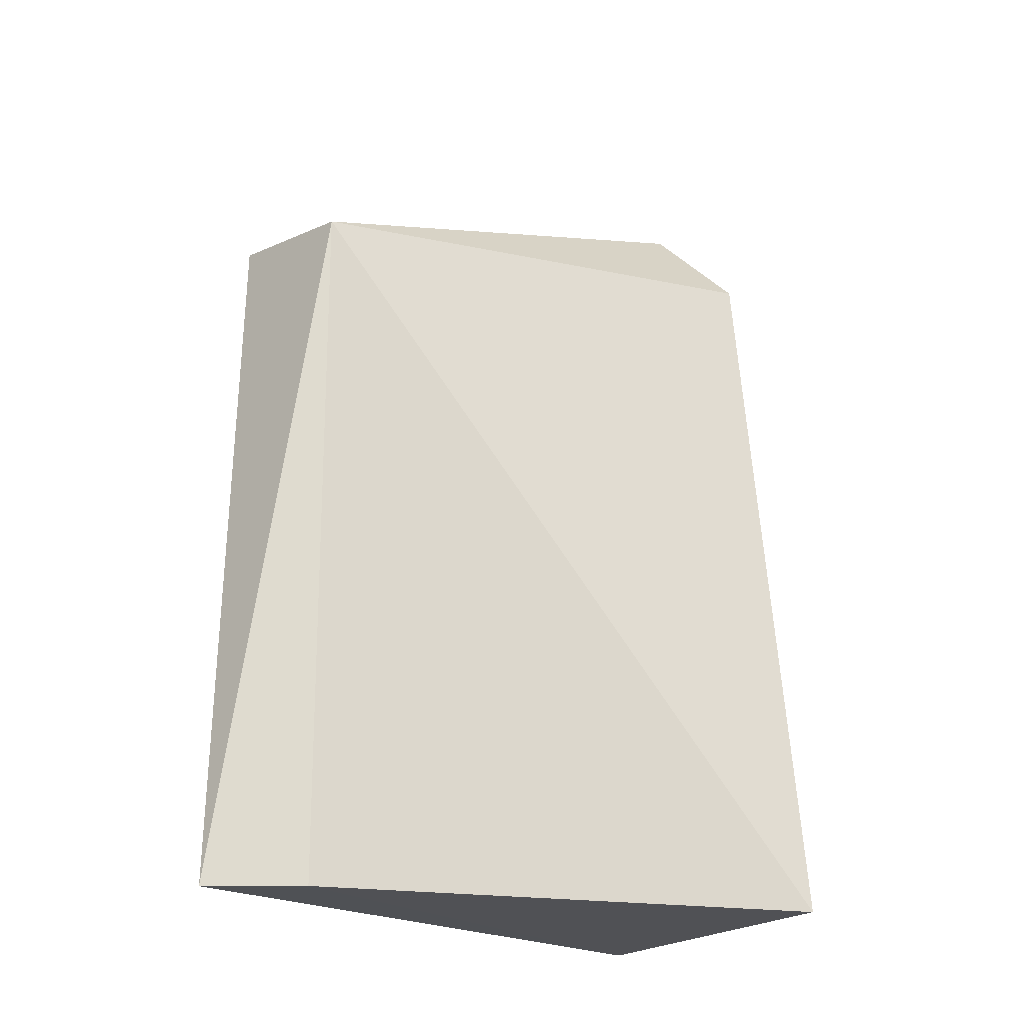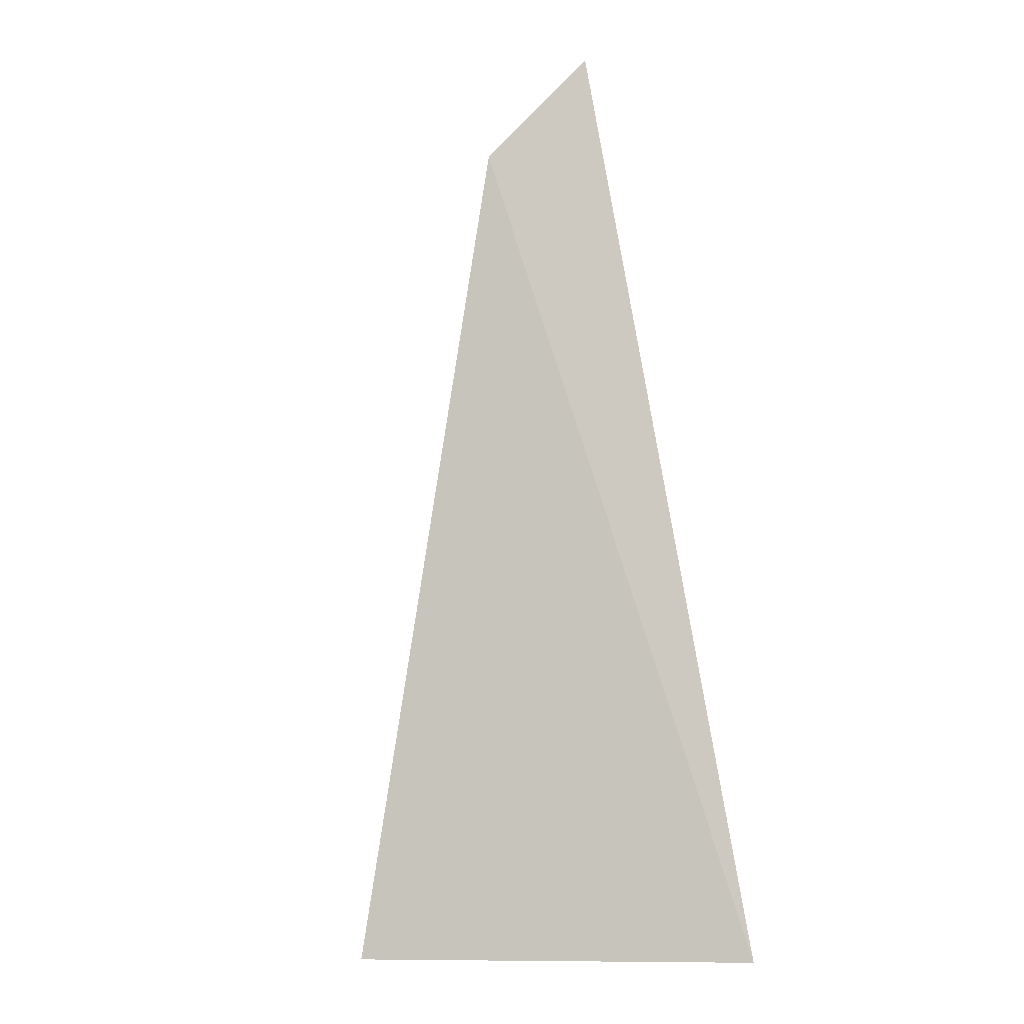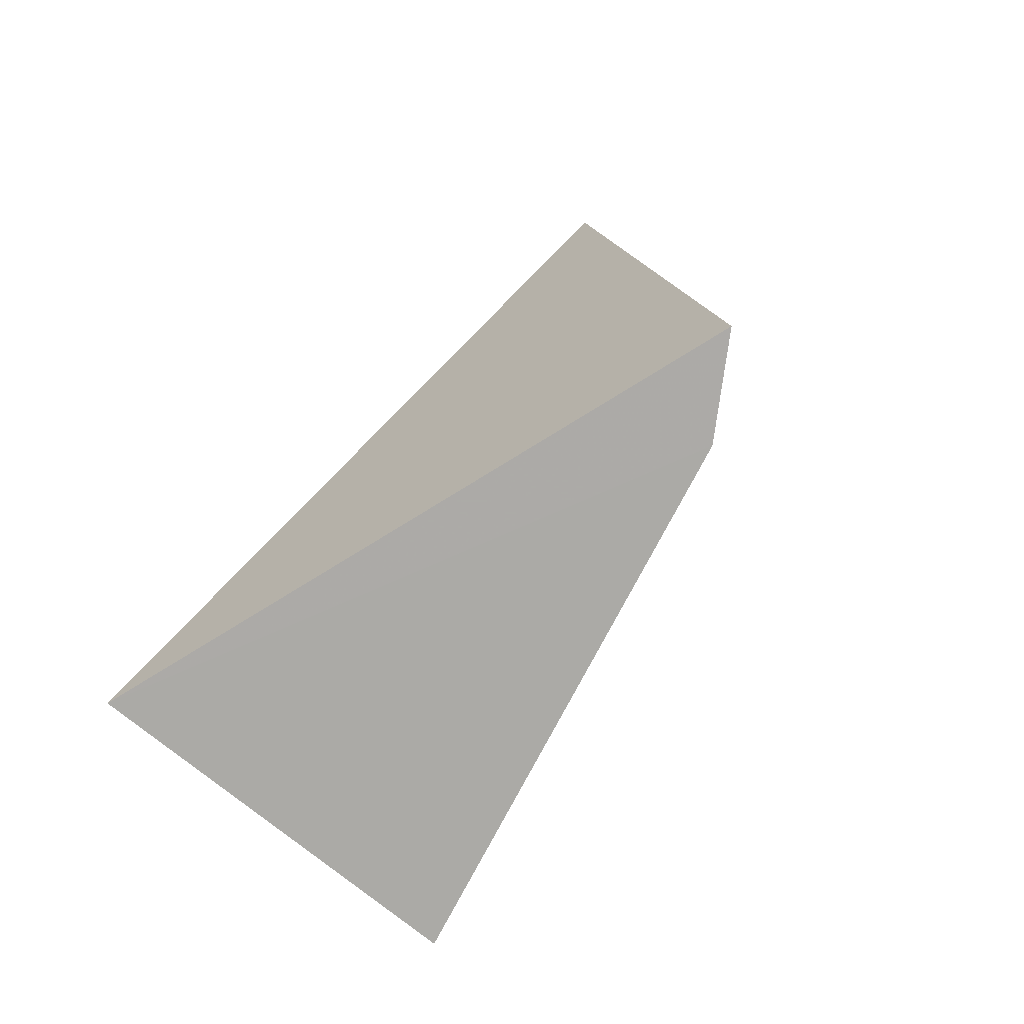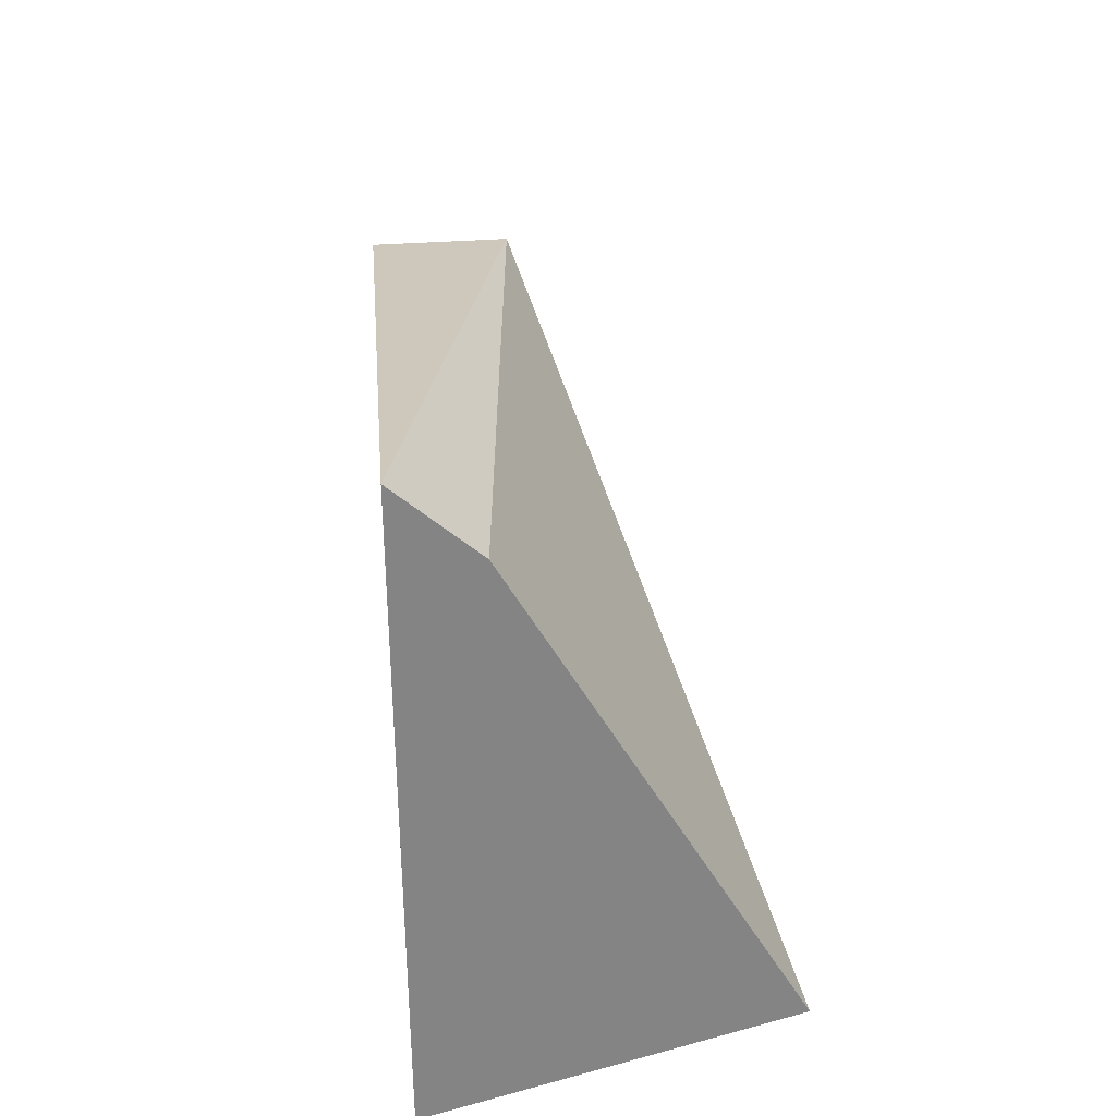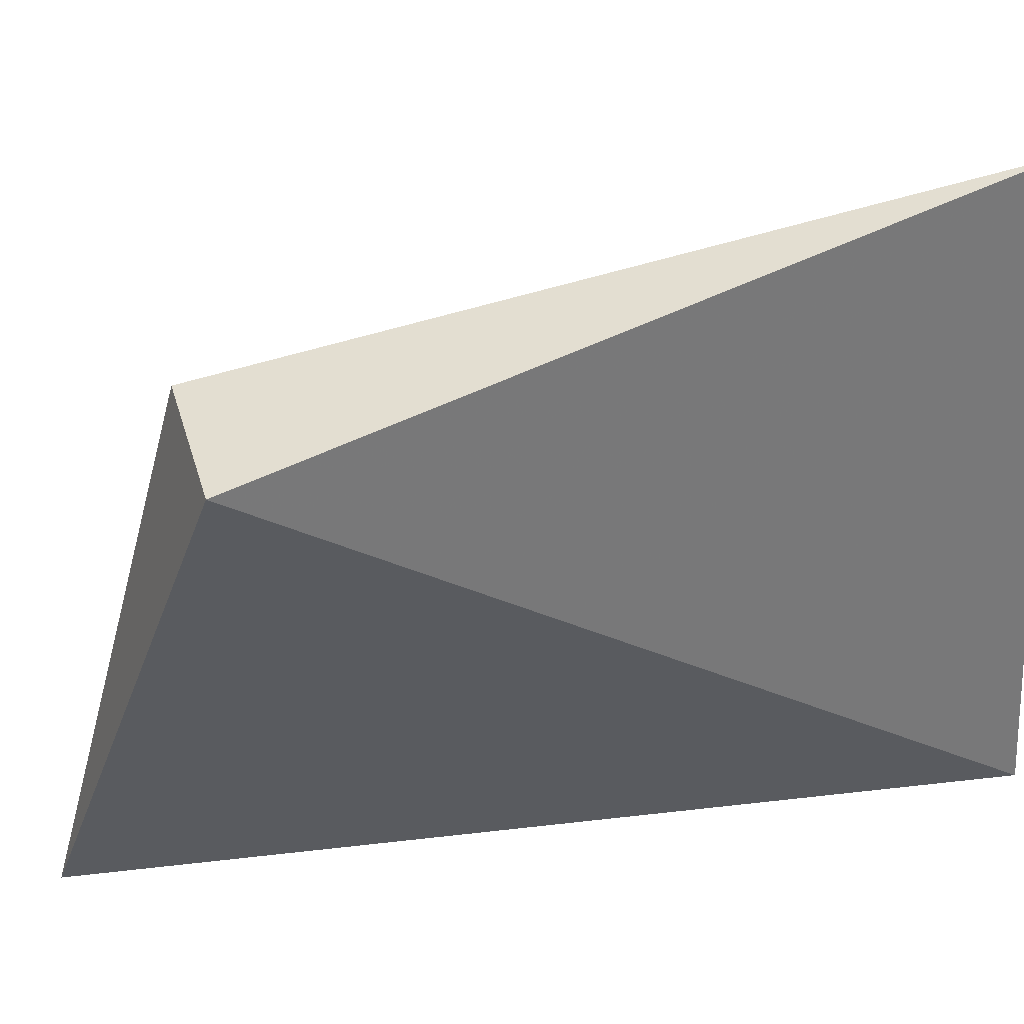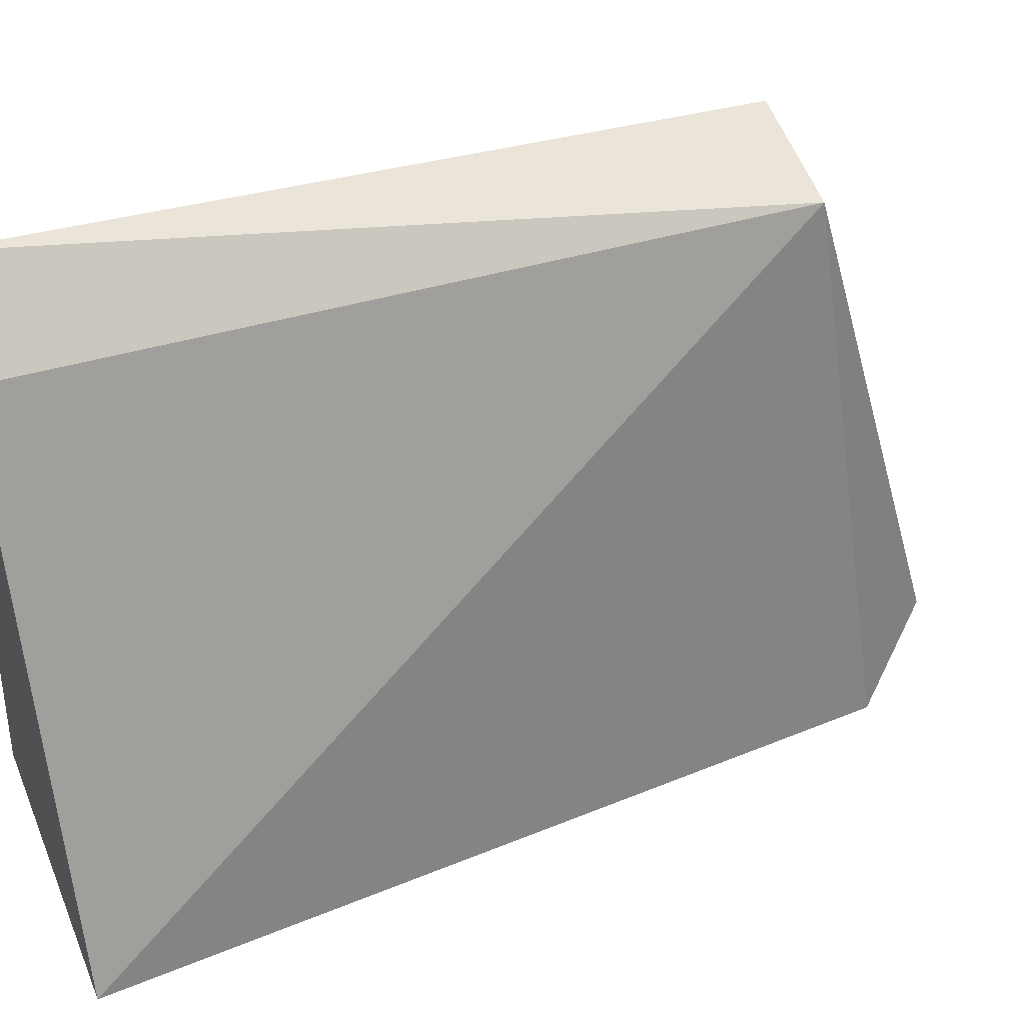
<metadata>
{"format":"obj","ext":"obj","renderer":"f3d","projection":"perspective","resolution":1024,"background":"white","views":[{"elev":-20.1,"azim":-130.0,"up":"+Z"},{"elev":-1.0,"azim":-8.6,"up":"+Z"},{"elev":-75.9,"azim":130.5,"up":"+Z"},{"elev":-61.3,"azim":-170.7,"up":"+Z"},{"elev":43.5,"azim":69.5,"up":"+Y"},{"elev":40.7,"azim":-110.4,"up":"+Y"}]}
</metadata>
<code>
v -0.2013 0.04363 0.1744
v -0.1718 0.03411 0.007576
v -0.1764 0.1442 0.1476
v -0.2041 0.1419 0.1453
v -0.2426 0.0472 0.007721
v -0.22 0.03988 0.155
v -0.1908 0.1572 0.007663
v -0.2043 0.1421 0.007586
f 1 2 3
f 1 3 4
f 6 5 2
f 6 2 1
f 6 1 4
f 6 4 5
f 7 3 2
f 7 4 3
f 8 7 2
f 8 2 5
f 8 5 4
f 8 4 7

</code>
